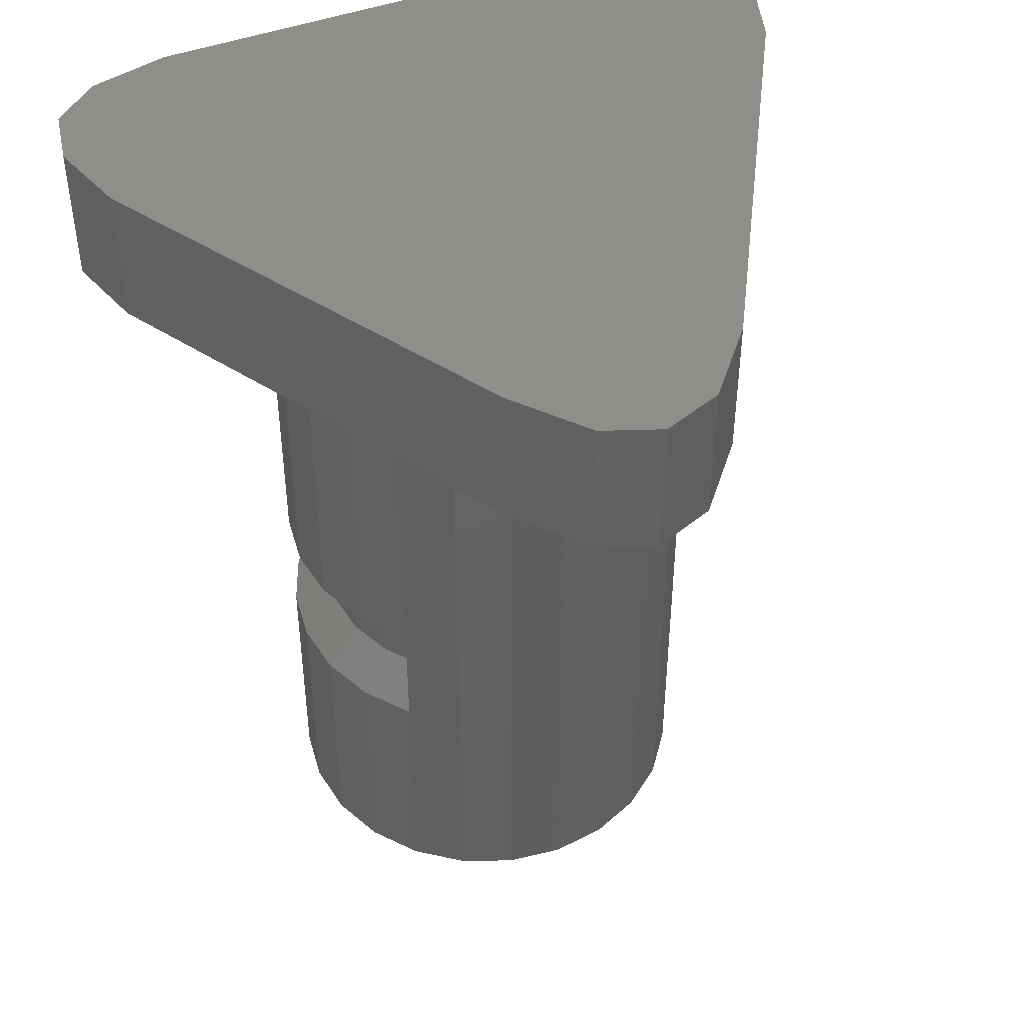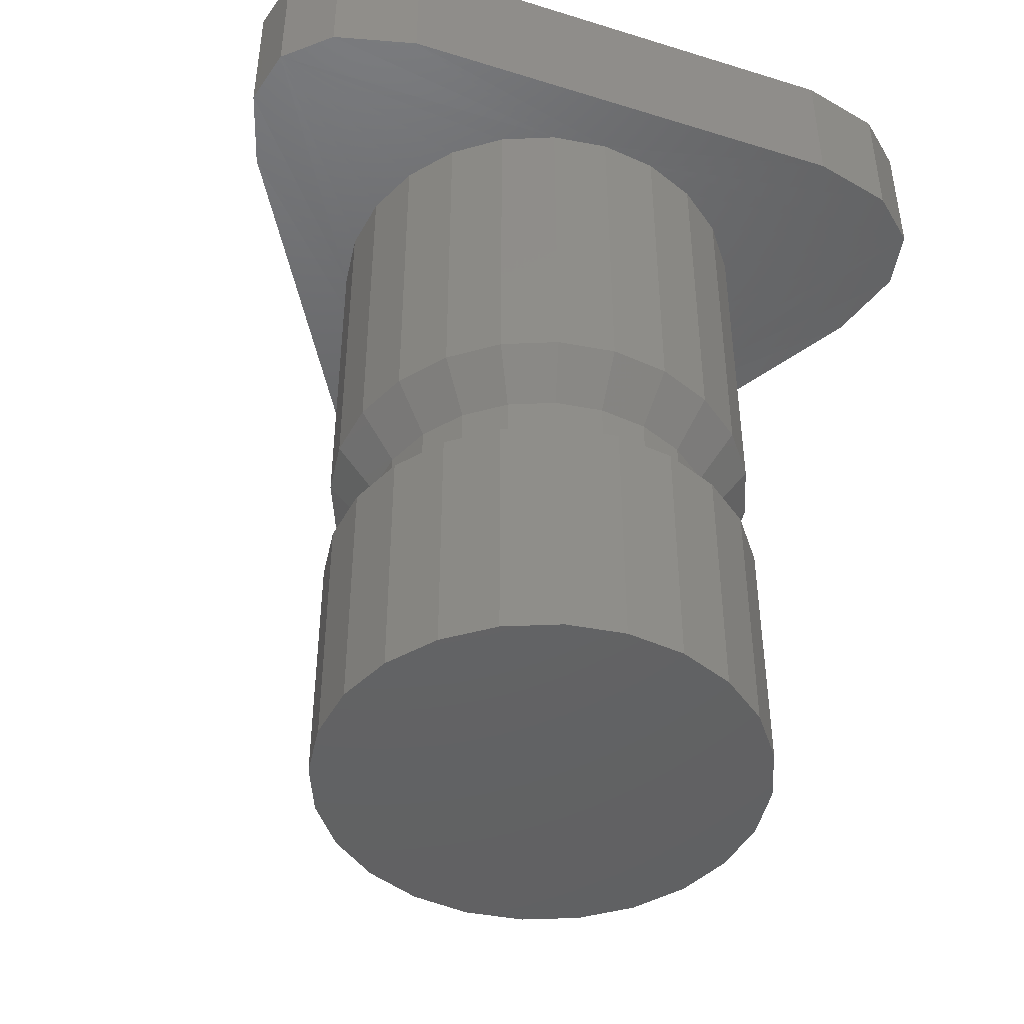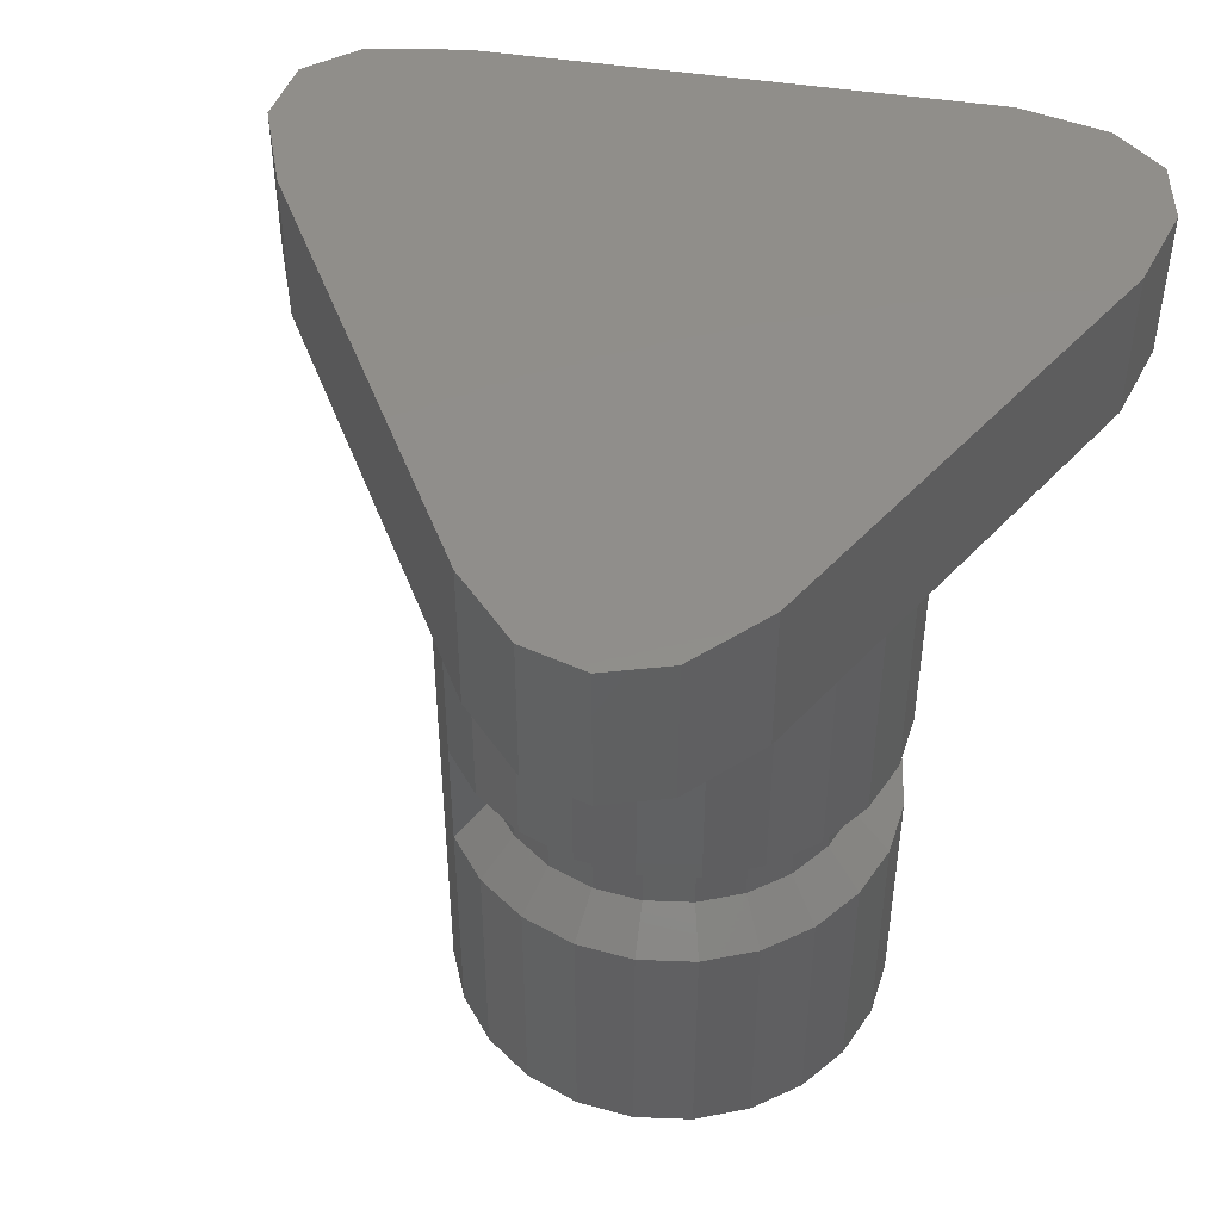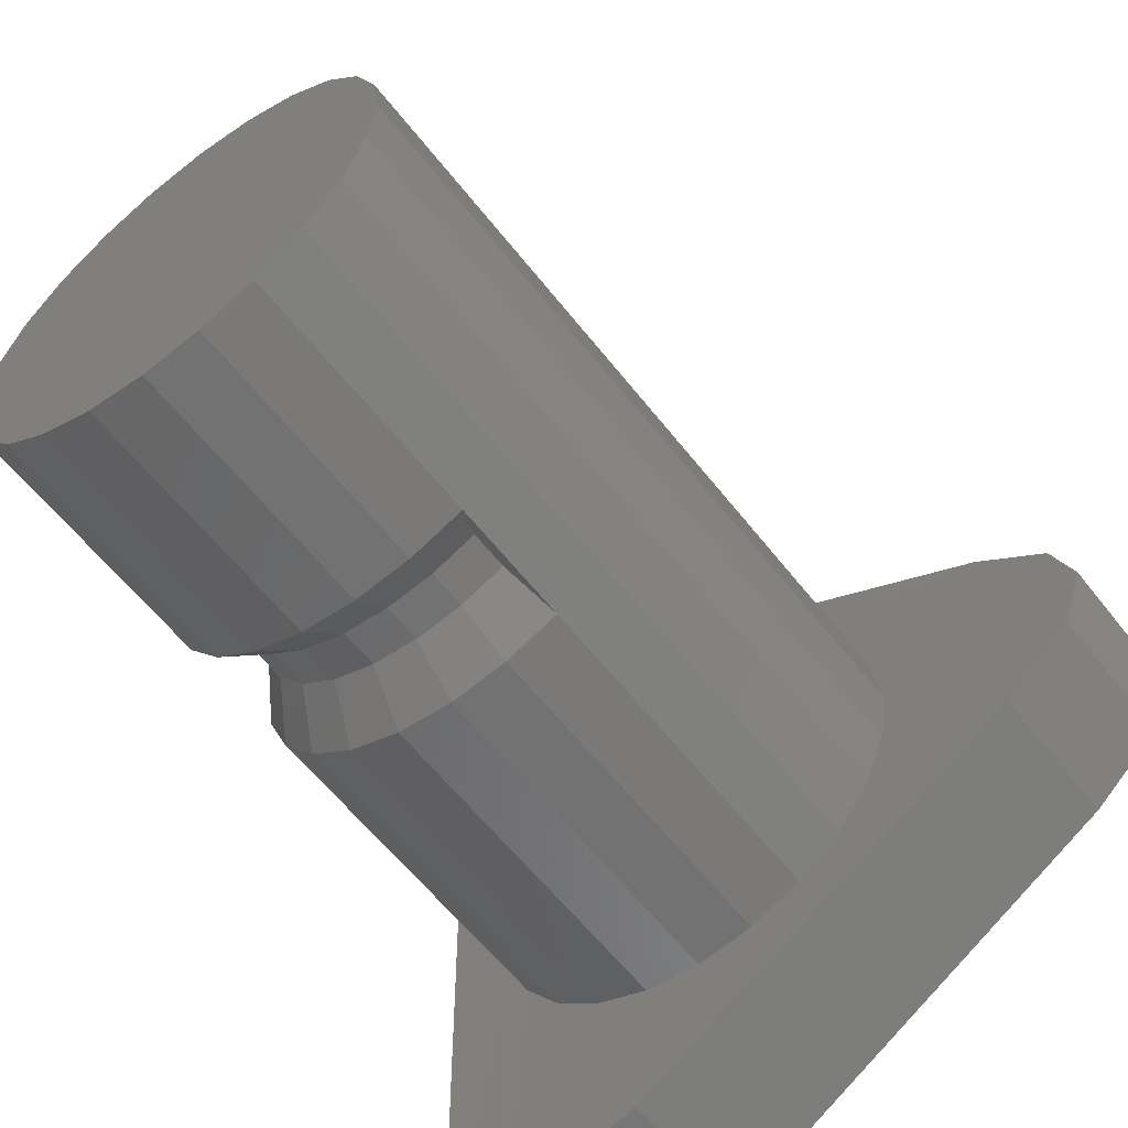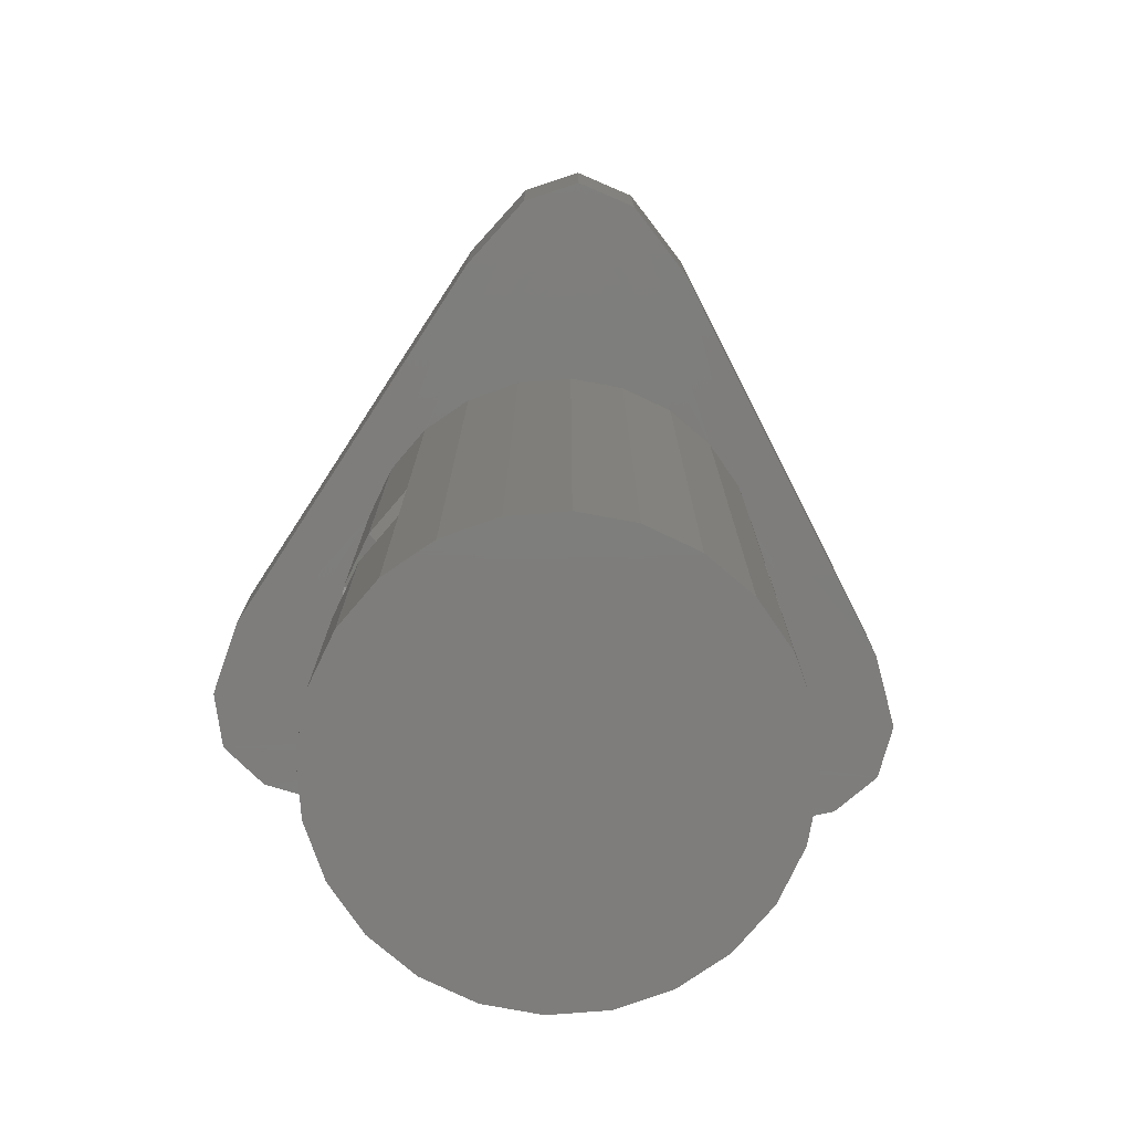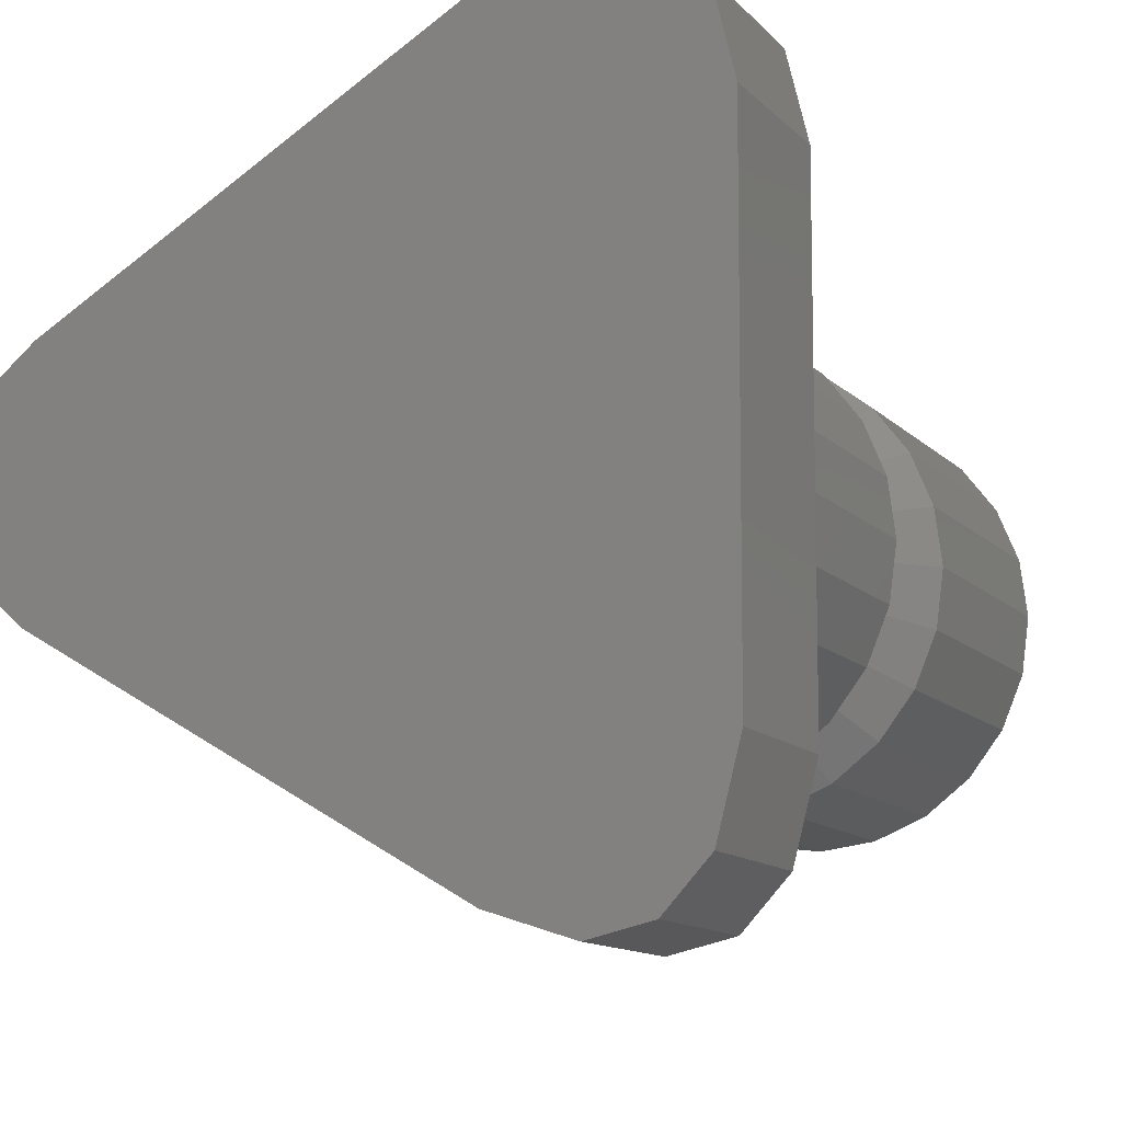
<metadata>
{"format":"stl","ext":"stl","renderer":"f3d","projection":"perspective","resolution":1024,"background":"white","views":[{"elev":45.4,"azim":-113.5,"up":"+Z"},{"elev":-45.4,"azim":70.0,"up":"+Z"},{"elev":47.0,"azim":39.7,"up":"+Z"},{"elev":-59.3,"azim":-142.4,"up":"+Y"},{"elev":-77.4,"azim":-93.3,"up":"+Z"},{"elev":-12.3,"azim":26.0,"up":"+Y"}]}
</metadata>
<code>
# stl→obj: 170 verts, 360 faces
v 26.55 -32.97 32.5
v 25.95 -35.19 32.5
v 25.39 -34.96 32.5
v 25.95 -35.19 35.19
v 25.39 -34.96 35.19
v 26.05 -34.81 35.59
v 25.59 -34.61 35.59
v 26.05 -34.81 35.99
v 25.59 -34.61 35.99
v 25.95 -35.19 36.49
v 25.39 -34.96 36.49
v 25.95 -35.19 40.09
v 25.39 -34.96 40.09
v 26.54 -35.27 32.5
v 26.54 -35.27 35.19
v 26.54 -34.87 35.59
v 26.54 -34.87 35.99
v 26.54 -35.27 36.49
v 26.54 -35.27 40.09
v 27.14 -35.2 32.5
v 27.14 -35.2 35.19
v 27.03 -34.81 35.59
v 27.03 -34.81 35.99
v 27.14 -35.2 36.49
v 27.14 -35.2 40.09
v 27.69 -34.97 32.5
v 27.69 -34.97 35.19
v 27.49 -34.62 35.59
v 27.49 -34.62 35.99
v 27.69 -34.97 36.49
v 27.69 -34.97 40.09
v 28.17 -34.61 32.5
v 28.17 -34.61 35.19
v 27.89 -34.32 35.59
v 27.89 -34.32 35.99
v 28.17 -34.61 36.49
v 28.17 -34.61 40.09
v 28.54 -34.13 32.5
v 28.54 -34.13 35.19
v 28.19 -33.93 35.59
v 28.19 -33.93 35.99
v 28.54 -34.13 36.49
v 28.54 -34.13 40.09
v 28.77 -33.58 32.5
v 28.77 -33.58 35.19
v 28.38 -33.47 35.59
v 28.38 -33.47 35.99
v 28.77 -33.58 36.49
v 28.77 -33.58 40.09
v 28.85 -32.98 32.5
v 28.85 -32.98 35.19
v 28.45 -32.98 35.59
v 28.45 -32.98 35.99
v 28.85 -32.98 36.49
v 28.85 -32.98 40.09
v 28.77 -32.39 32.5
v 28.77 -32.39 35.19
v 28.39 -32.49 35.59
v 28.39 -32.49 35.99
v 28.77 -32.39 36.49
v 28.77 -32.39 40.09
v 28.55 -31.83 32.5
v 28.55 -31.83 35.19
v 28.2 -32.03 35.59
v 28.2 -32.03 35.99
v 28.55 -31.83 36.49
v 28.55 -31.83 40.09
v 28.18 -31.35 32.5
v 28.18 -31.35 35.19
v 27.9 -31.64 35.59
v 27.9 -31.64 35.99
v 28.18 -31.35 36.49
v 28.18 -31.35 40.09
v 27.71 -30.99 32.5
v 27.71 -30.99 35.19
v 27.51 -31.33 35.59
v 27.51 -31.33 35.99
v 27.71 -30.99 36.49
v 27.71 -30.99 40.09
v 27.16 -30.75 32.5
v 27.16 -30.75 35.19
v 27.05 -31.14 35.59
v 27.05 -31.14 35.99
v 27.16 -30.75 36.49
v 27.16 -30.75 40.09
v 26.56 -30.67 32.5
v 26.56 -30.67 35.19
v 26.56 -31.07 35.59
v 26.56 -31.07 35.99
v 26.56 -30.67 36.49
v 26.56 -30.67 40.09
v 25.97 -30.75 32.5
v 25.97 -30.75 35.19
v 26.07 -31.14 35.59
v 26.07 -31.14 35.99
v 25.97 -30.75 36.49
v 25.97 -30.75 40.09
v 25.41 -30.98 32.5
v 25.41 -30.98 35.19
v 25.61 -31.32 35.59
v 25.61 -31.32 35.99
v 25.41 -30.98 36.49
v 25.41 -30.98 40.09
v 24.93 -31.34 32.5
v 24.93 -31.34 35.19
v 25.21 -31.62 35.59
v 25.21 -31.62 35.99
v 24.93 -31.34 36.49
v 24.93 -31.34 40.09
v 24.56 -31.81 32.5
v 24.56 -31.81 35.19
v 24.56 -31.81 36.49
v 24.56 -31.81 40.09
v 24.33 -32.37 32.5
v 24.33 -32.37 35.19
v 24.33 -32.37 36.49
v 24.33 -32.37 40.09
v 24.25 -32.96 32.5
v 24.25 -32.96 35.19
v 24.25 -32.96 36.49
v 24.25 -32.96 40.09
v 24.33 -33.56 32.5
v 24.33 -33.56 35.19
v 24.33 -33.56 36.49
v 24.33 -33.56 40.09
v 24.55 -34.11 32.5
v 24.55 -34.11 35.19
v 24.55 -34.11 36.49
v 24.55 -34.11 40.09
v 24.92 -34.59 32.5
v 24.92 -34.59 35.19
v 24.92 -34.59 36.49
v 24.92 -34.59 40.09
v 22.04 -32.92 41.6
v 22.04 -32.92 40.58
v 22.27 -33.56 41.6
v 22.27 -33.56 40.08
v 22.04 -32.92 40.08
v 23.01 -34.2 40.08
v 23.01 -34.2 41.6
v 25.15 -35.45 40.08
v 25.15 -35.45 41.6
v 27.29 -36.69 40.08
v 27.29 -36.69 41.6
v 28.13 -36.97 40.08
v 28.13 -36.97 41.6
v 28.76 -36.83 40.08
v 28.76 -36.83 41.6
v 29.2 -36.35 40.08
v 29.2 -36.35 41.6
v 29.44 -35.47 40.08
v 29.44 -35.47 41.6
v 29.45 -32.99 40.08
v 29.45 -32.99 41.6
v 29.46 -30.51 40.08
v 29.46 -30.51 41.6
v 29.25 -29.65 40.08
v 29.25 -29.65 41.6
v 28.83 -29.15 40.08
v 28.83 -29.15 41.6
v 28.18 -29.02 40.08
v 28.18 -29.02 41.6
v 27.32 -29.27 40.08
v 27.32 -29.27 41.6
v 25.17 -30.49 40.08
v 25.17 -30.49 41.6
v 23.02 -31.72 40.08
v 23.02 -31.72 41.6
v 22.28 -32.32 40.08
v 22.28 -32.32 41.6
f 1 1 2
f 1 2 3
f 3 2 4
f 3 4 5
f 5 4 6
f 5 6 7
f 7 6 8
f 7 8 9
f 9 8 10
f 9 10 11
f 11 10 12
f 11 12 13
f 1 1 14
f 1 14 2
f 2 14 15
f 2 15 4
f 4 15 16
f 4 16 6
f 6 16 17
f 6 17 8
f 8 17 18
f 8 18 10
f 10 18 19
f 10 19 12
f 1 1 20
f 1 20 14
f 14 20 21
f 14 21 15
f 15 21 22
f 15 22 16
f 16 22 23
f 16 23 17
f 17 23 24
f 17 24 18
f 18 24 25
f 18 25 19
f 1 1 26
f 1 26 20
f 20 26 27
f 20 27 21
f 21 27 28
f 21 28 22
f 22 28 29
f 22 29 23
f 23 29 30
f 23 30 24
f 24 30 31
f 24 31 25
f 1 1 32
f 1 32 26
f 26 32 33
f 26 33 27
f 27 33 34
f 27 34 28
f 28 34 35
f 28 35 29
f 29 35 36
f 29 36 30
f 30 36 37
f 30 37 31
f 1 1 38
f 1 38 32
f 32 38 39
f 32 39 33
f 33 39 40
f 33 40 34
f 34 40 41
f 34 41 35
f 35 41 42
f 35 42 36
f 36 42 43
f 36 43 37
f 1 1 44
f 1 44 38
f 38 44 45
f 38 45 39
f 39 45 46
f 39 46 40
f 40 46 47
f 40 47 41
f 41 47 48
f 41 48 42
f 42 48 49
f 42 49 43
f 1 1 50
f 1 50 44
f 44 50 51
f 44 51 45
f 45 51 52
f 45 52 46
f 46 52 53
f 46 53 47
f 47 53 54
f 47 54 48
f 48 54 55
f 48 55 49
f 1 1 56
f 1 56 50
f 50 56 57
f 50 57 51
f 51 57 58
f 51 58 52
f 52 58 59
f 52 59 53
f 53 59 60
f 53 60 54
f 54 60 61
f 54 61 55
f 1 1 62
f 1 62 56
f 56 62 63
f 56 63 57
f 57 63 64
f 57 64 58
f 58 64 65
f 58 65 59
f 59 65 66
f 59 66 60
f 60 66 67
f 60 67 61
f 1 1 68
f 1 68 62
f 62 68 69
f 62 69 63
f 63 69 70
f 63 70 64
f 64 70 71
f 64 71 65
f 65 71 72
f 65 72 66
f 66 72 73
f 66 73 67
f 1 1 74
f 1 74 68
f 68 74 75
f 68 75 69
f 69 75 76
f 69 76 70
f 70 76 77
f 70 77 71
f 71 77 78
f 71 78 72
f 72 78 79
f 72 79 73
f 1 1 80
f 1 80 74
f 74 80 81
f 74 81 75
f 75 81 82
f 75 82 76
f 76 82 83
f 76 83 77
f 77 83 84
f 77 84 78
f 78 84 85
f 78 85 79
f 1 1 86
f 1 86 80
f 80 86 87
f 80 87 81
f 81 87 88
f 81 88 82
f 82 88 89
f 82 89 83
f 83 89 90
f 83 90 84
f 84 90 91
f 84 91 85
f 1 1 92
f 1 92 86
f 86 92 93
f 86 93 87
f 87 93 94
f 87 94 88
f 88 94 95
f 88 95 89
f 89 95 96
f 89 96 90
f 90 96 97
f 90 97 91
f 1 1 98
f 1 98 92
f 92 98 99
f 92 99 93
f 93 99 100
f 93 100 94
f 94 100 101
f 94 101 95
f 95 101 102
f 95 102 96
f 96 102 103
f 96 103 97
f 1 1 104
f 1 104 98
f 98 104 105
f 98 105 99
f 99 105 106
f 99 106 100
f 100 106 107
f 100 107 101
f 101 107 108
f 101 108 102
f 102 108 109
f 102 109 103
f 1 1 110
f 1 110 104
f 104 110 111
f 104 111 105
f 108 112 113
f 108 113 109
f 1 1 114
f 1 114 110
f 110 114 115
f 110 115 111
f 112 116 117
f 112 117 113
f 1 1 118
f 1 118 114
f 114 118 119
f 114 119 115
f 116 120 121
f 116 121 117
f 1 1 122
f 1 122 118
f 118 122 123
f 118 123 119
f 120 124 125
f 120 125 121
f 1 1 126
f 1 126 122
f 122 126 127
f 122 127 123
f 124 128 129
f 124 129 125
f 1 1 130
f 1 130 126
f 126 130 131
f 126 131 127
f 128 132 133
f 128 133 129
f 1 1 3
f 1 3 130
f 130 3 5
f 130 5 131
f 132 11 13
f 132 13 133
f 134 135 136
f 135 137 136
f 135 138 137
f 137 139 140
f 137 140 136
f 139 141 142
f 139 142 140
f 141 143 144
f 141 144 142
f 143 145 146
f 143 146 144
f 145 147 148
f 145 148 146
f 147 149 150
f 147 150 148
f 149 151 152
f 149 152 150
f 151 153 154
f 151 154 152
f 153 155 156
f 153 156 154
f 155 157 158
f 155 158 156
f 157 159 160
f 157 160 158
f 159 161 162
f 159 162 160
f 161 163 164
f 161 164 162
f 163 165 166
f 163 166 164
f 165 167 168
f 165 168 166
f 167 169 170
f 167 170 168
f 138 135 169
f 135 170 169
f 135 134 170
f 153 151 55
f 151 49 55
f 151 149 49
f 149 147 49
f 159 157 61
f 157 155 61
f 155 55 61
f 155 153 55
f 61 67 159
f 67 73 159
f 43 49 147
f 37 43 147
f 165 163 103
f 163 97 103
f 163 161 97
f 161 159 97
f 91 97 159
f 85 91 159
f 138 169 109
f 169 167 109
f 167 103 109
f 167 165 103
f 109 113 138
f 113 117 138
f 141 139 13
f 139 133 13
f 139 137 133
f 137 138 133
f 147 145 12
f 145 143 12
f 143 13 12
f 143 141 13
f 12 19 147
f 129 133 138
f 125 129 138
f 19 25 147
f 25 31 147
f 31 37 147
f 121 125 138
f 117 121 138
f 79 85 159
f 73 79 159
f 168 140 166
f 170 136 168
f 134 136 170
f 136 140 168
f 140 142 166
f 156 164 154
f 158 162 156
f 160 162 158
f 162 164 156
f 164 166 154
f 144 152 142
f 146 150 144
f 148 150 146
f 150 152 144
f 152 154 142
f 154 166 142
f 105 108 107
f 105 107 106
f 105 111 112
f 105 112 108
f 111 115 116
f 111 116 112
f 115 119 120
f 115 120 116
f 119 123 124
f 119 124 120
f 123 127 128
f 123 128 124
f 127 131 132
f 127 132 128
f 5 11 132
f 5 132 131
f 5 7 9
f 5 9 11

</code>
